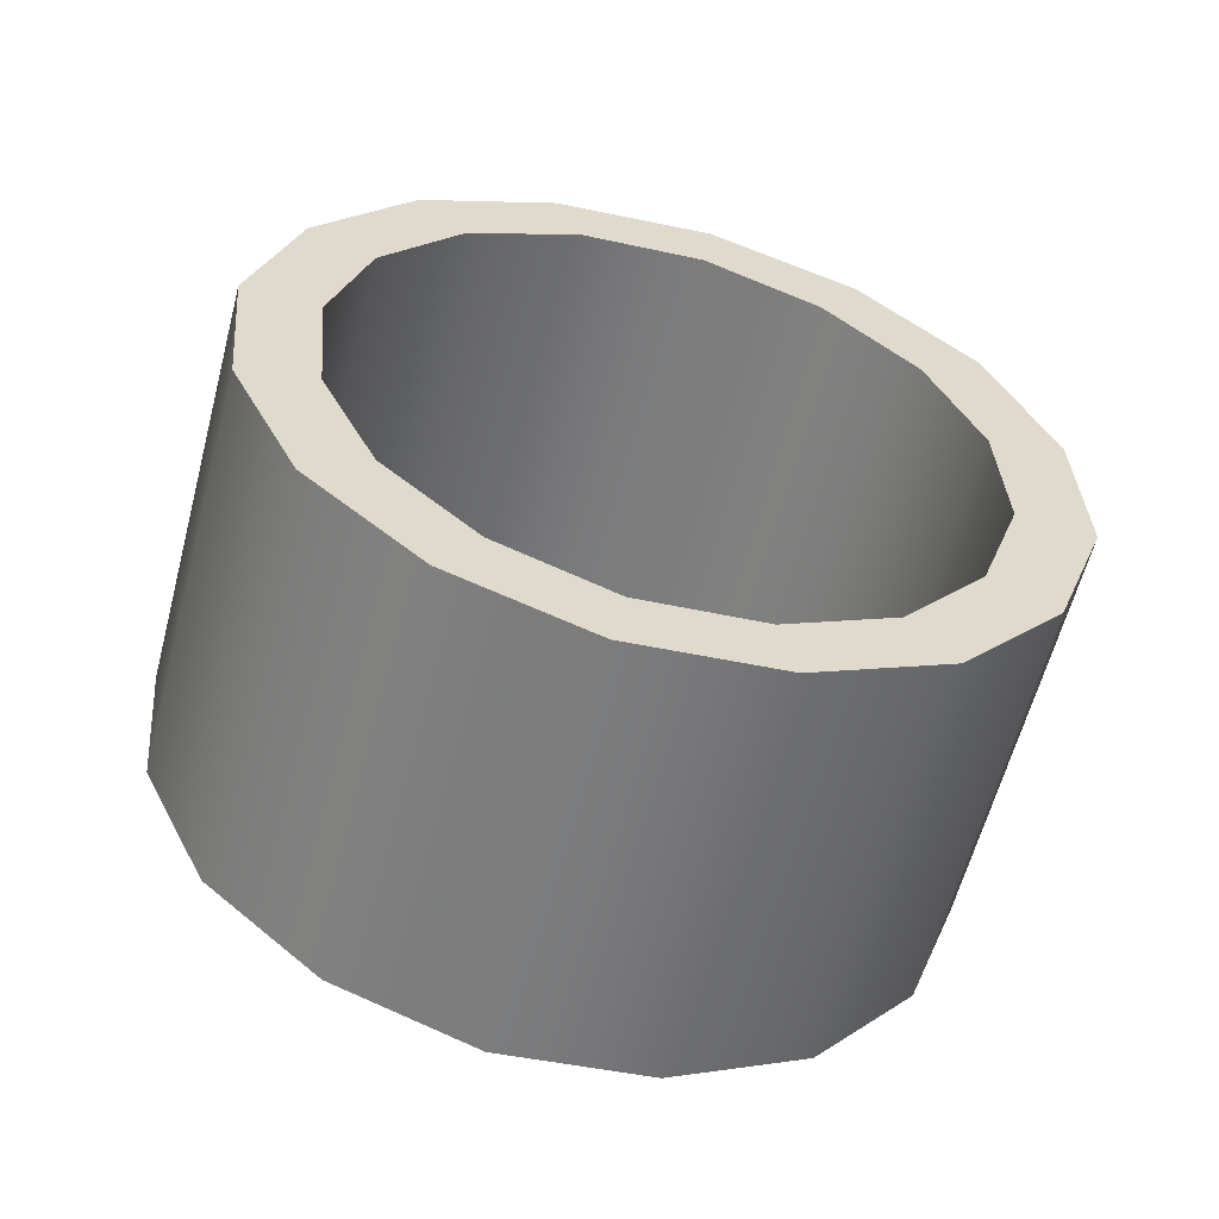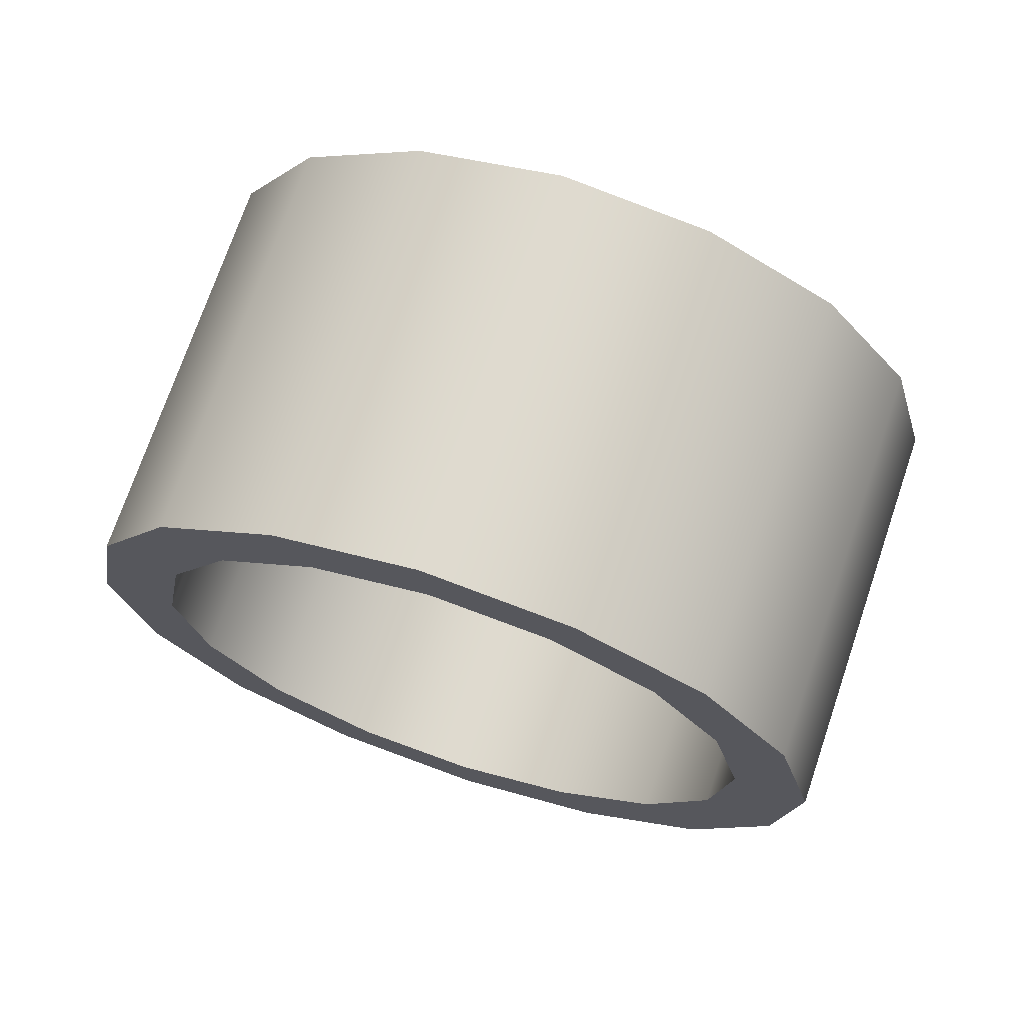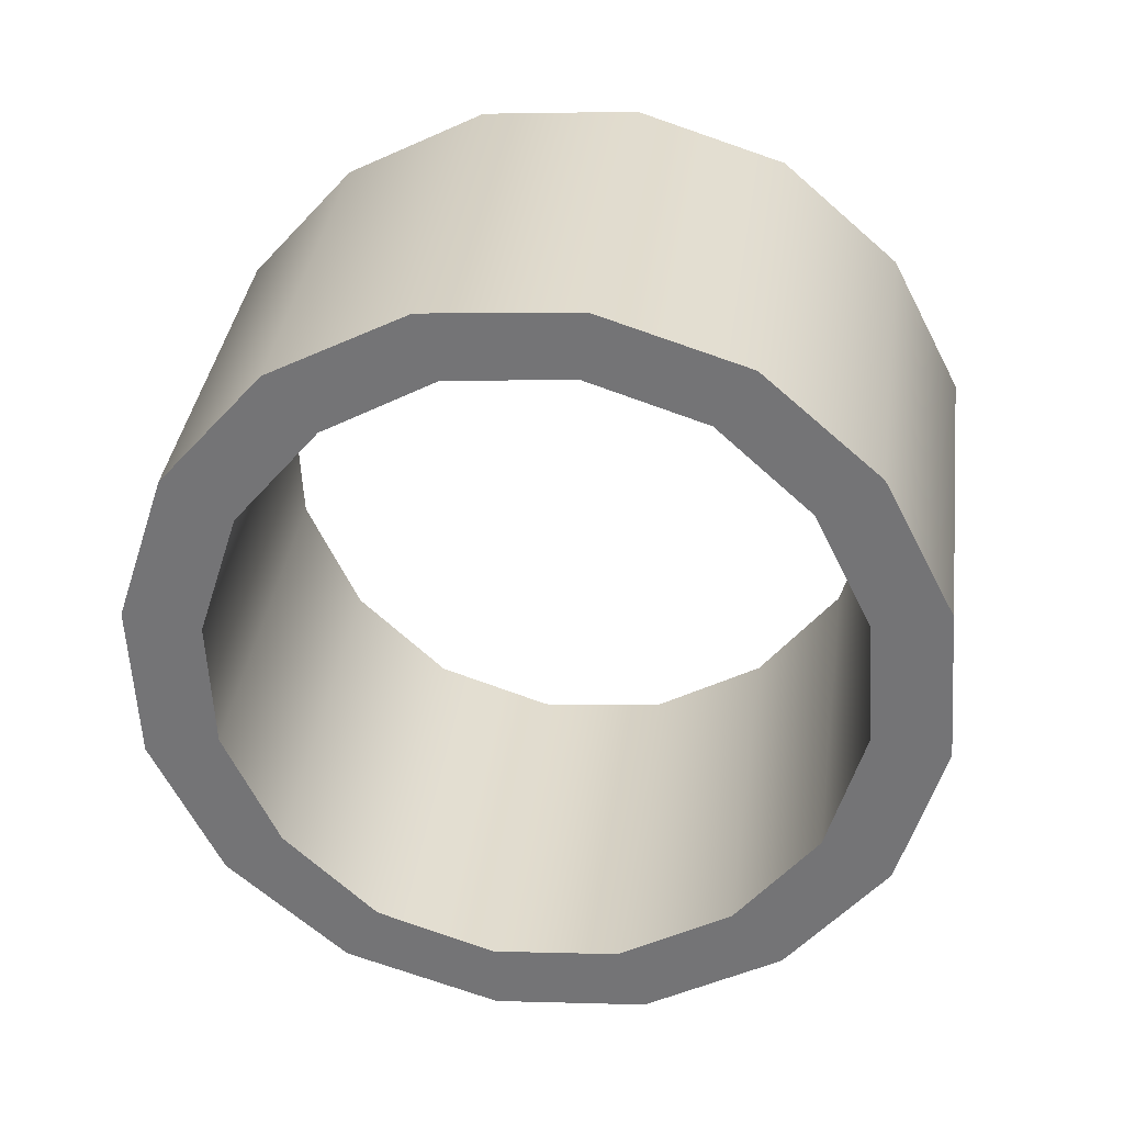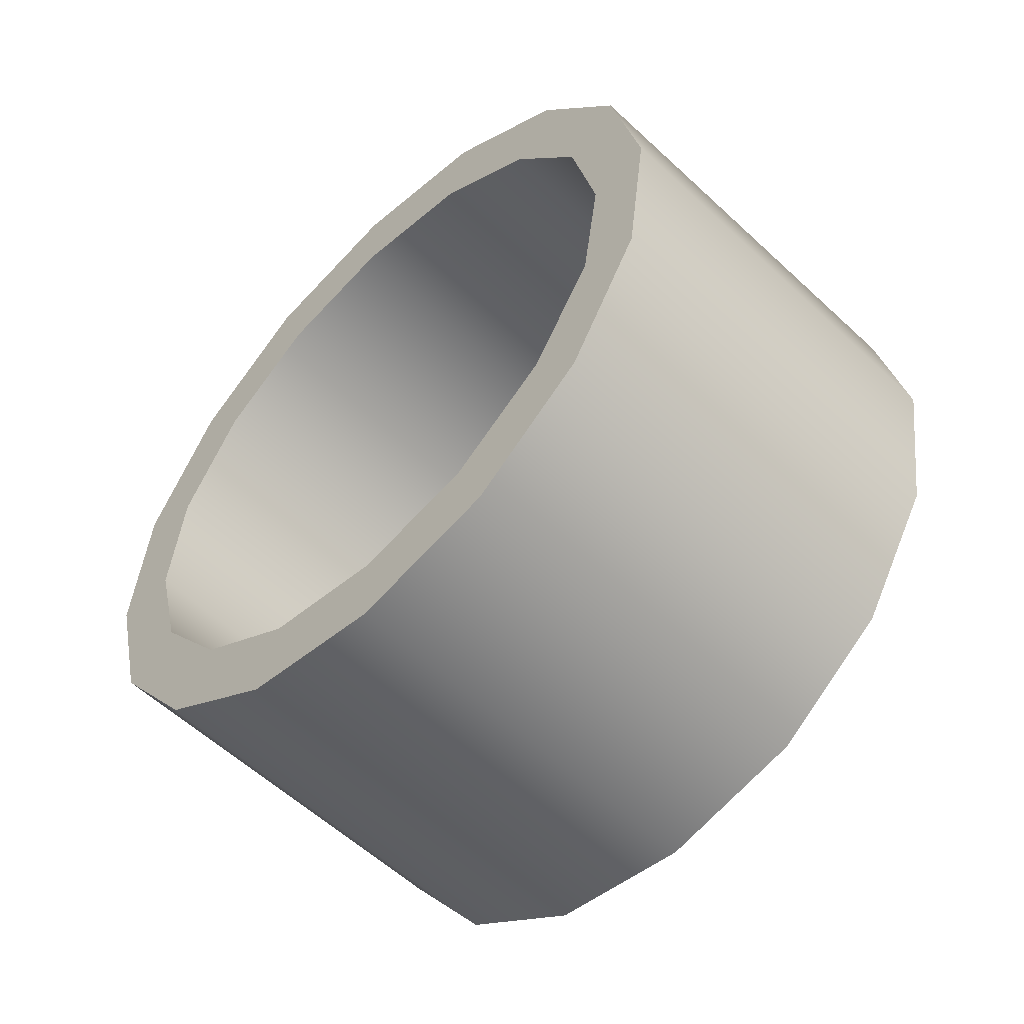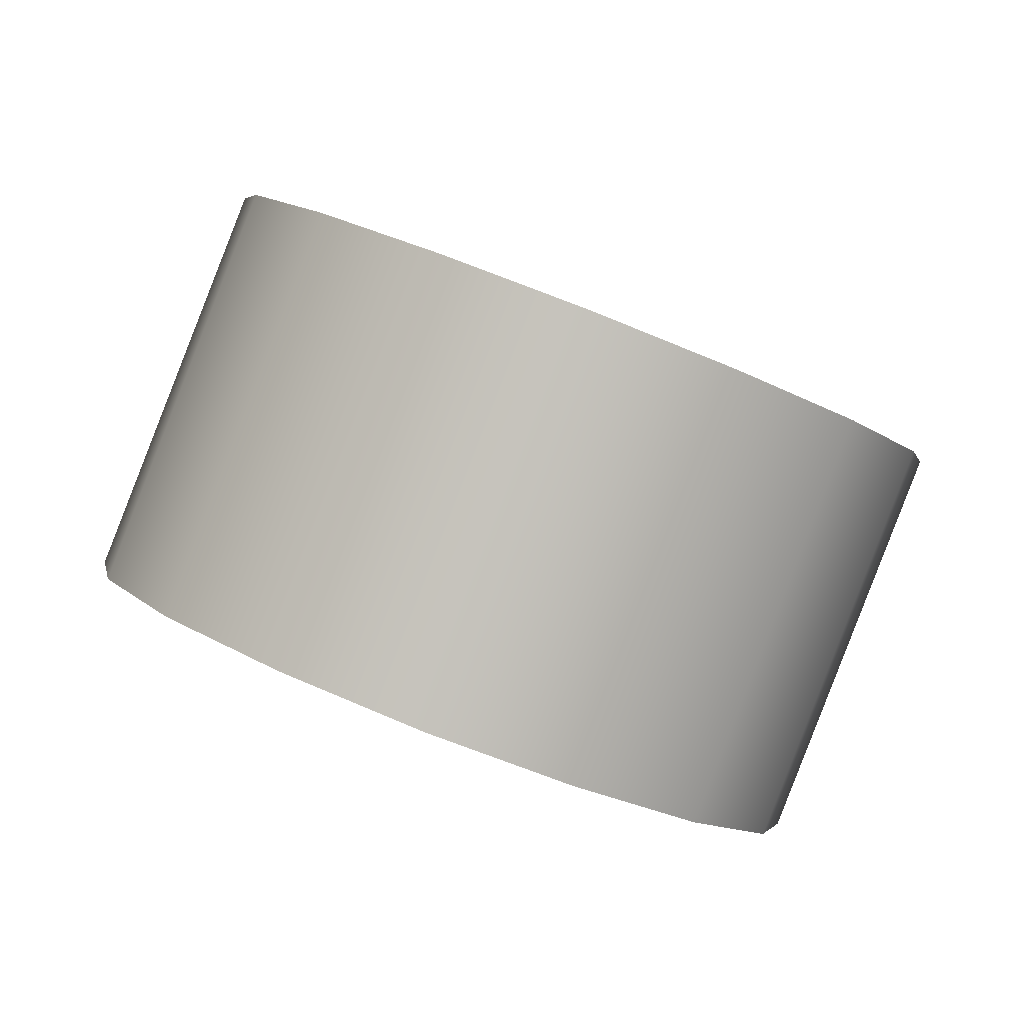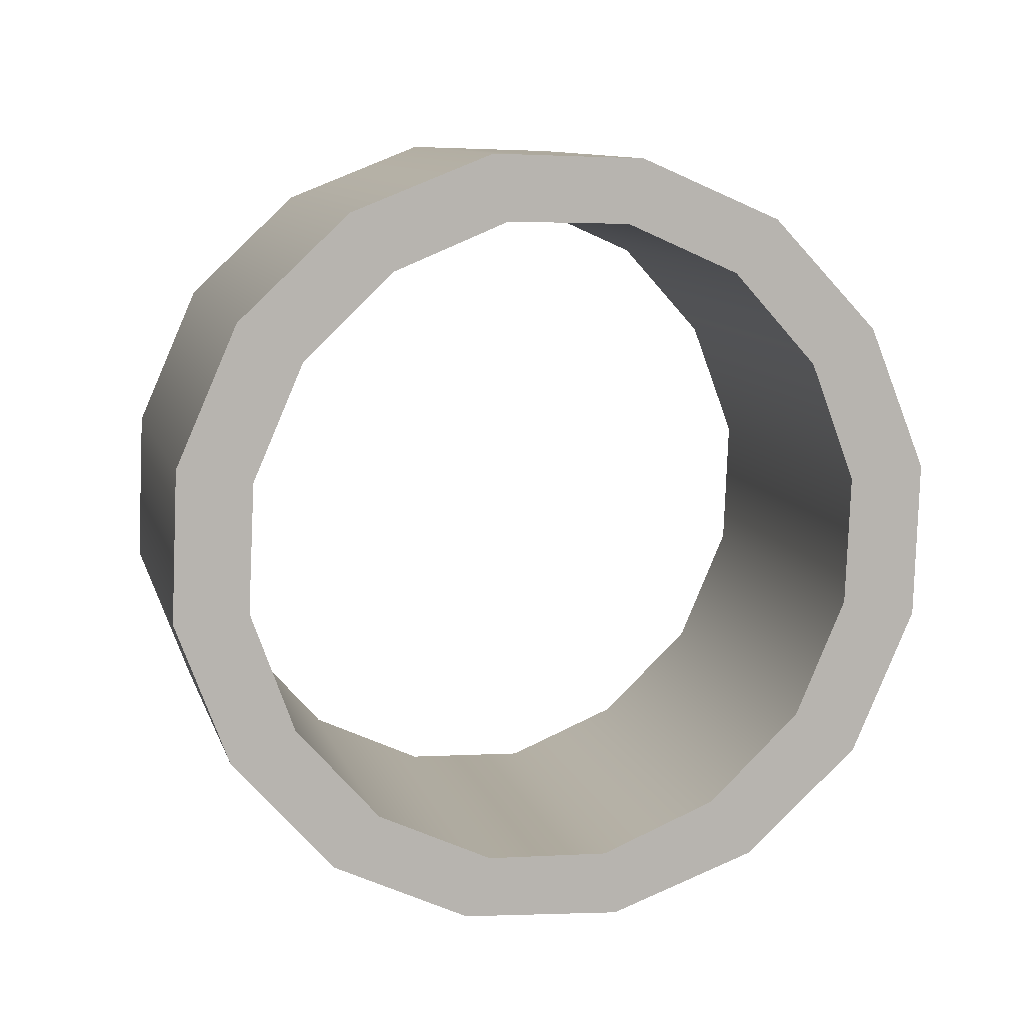
<metadata>
{"format":"obj","ext":"obj","renderer":"f3d","projection":"perspective","resolution":1024,"background":"white","views":[{"elev":-11.1,"azim":-20.4,"up":"+Y"},{"elev":-61.0,"azim":-26.8,"up":"+Y"},{"elev":78.2,"azim":-170.2,"up":"+Z"},{"elev":33.6,"azim":88.1,"up":"+Y"},{"elev":42.2,"azim":30.9,"up":"+Z"},{"elev":-37.4,"azim":-17.9,"up":"+Z"}]}
</metadata>
<code>
o mesh70/mesh70-geometry#mesh70-geometry
v 0.3171 0.4625 -0.6933
v 0.3171 0.4603 -0.691
v 0.3174 0.4614 -0.6922
v 0.3162 0.4635 -0.6942
v 0.3174 0.4583 -0.6953
v 0.3171 0.4594 -0.6964
v 0.3162 0.4603 -0.6974
v 0.3166 0.4614 -0.6922
v 0.3171 0.4571 -0.6942
v 0.3149 0.4641 -0.6949
v 0.3164 0.4623 -0.6931
v 0.3162 0.4593 -0.6901
v 0.3166 0.4583 -0.6953
v 0.3149 0.461 -0.698
v 0.3157 0.4631 -0.6939
v 0.3164 0.4605 -0.6912
v 0.3162 0.4562 -0.6932
v 0.3164 0.4592 -0.6962
v 0.3157 0.46 -0.697
v 0.3133 0.4643 -0.6951
v 0.3146 0.4637 -0.6944
v 0.3164 0.4573 -0.6944
v 0.3157 0.4597 -0.6905
v 0.3149 0.4556 -0.6926
v 0.3146 0.4605 -0.6976
v 0.3133 0.4612 -0.6982
v 0.3157 0.4565 -0.6936
v 0.3149 0.4587 -0.6895
v 0.3117 0.4641 -0.6949
v 0.3134 0.4638 -0.6946
v 0.3134 0.4607 -0.6977
v 0.3146 0.4591 -0.6899
v 0.3133 0.4553 -0.6924
v 0.3146 0.456 -0.693
v 0.3117 0.461 -0.698
v 0.3121 0.4637 -0.6944
v 0.3133 0.4585 -0.6892
v 0.3121 0.4605 -0.6976
v 0.3104 0.4635 -0.6942
v 0.311 0.4631 -0.6939
v 0.3133 0.459 -0.6897
v 0.3117 0.4556 -0.6926
v 0.3133 0.4558 -0.6929
v 0.311 0.46 -0.697
v 0.3104 0.4603 -0.6974
v 0.3121 0.4591 -0.6899
v 0.3117 0.4587 -0.6895
v 0.3095 0.4594 -0.6964
v 0.3103 0.4623 -0.6931
v 0.3104 0.4562 -0.6932
v 0.3121 0.456 -0.693
v 0.3103 0.4592 -0.6962
v 0.3095 0.4625 -0.6933
v 0.311 0.4597 -0.6904
v 0.3104 0.4593 -0.6901
v 0.311 0.4565 -0.6936
v 0.3092 0.4583 -0.6953
v 0.31 0.4582 -0.6953
v 0.31 0.4614 -0.6922
v 0.3095 0.4603 -0.691
v 0.3103 0.4573 -0.6944
v 0.3092 0.4614 -0.6922
v 0.3095 0.4571 -0.6942
v 0.3103 0.4605 -0.6912
f 1 2 3
f 2 1 4
f 3 2 1
f 4 1 2
f 2 5 3
f 3 5 2
f 3 6 1
f 1 6 3
f 1 7 4
f 4 7 1
f 2 4 8
f 8 4 2
f 5 2 9
f 9 2 5
f 6 3 5
f 5 3 6
f 7 1 6
f 6 1 7
f 7 10 4
f 4 10 7
f 8 4 11
f 11 4 8
f 8 12 2
f 2 12 8
f 12 9 2
f 2 9 12
f 9 6 5
f 5 6 9
f 13 7 6
f 6 7 13
f 10 7 14
f 14 7 10
f 15 4 10
f 10 4 15
f 11 4 15
f 15 4 11
f 11 13 8
f 8 13 11
f 12 8 16
f 16 8 12
f 9 12 17
f 17 12 9
f 6 9 17
f 17 9 6
f 7 13 18
f 18 13 7
f 6 17 13
f 13 17 6
f 7 19 14
f 14 19 7
f 14 20 10
f 10 20 14
f 15 10 21
f 21 10 15
f 15 18 11
f 11 18 15
f 13 11 18
f 18 11 13
f 22 8 13
f 13 8 22
f 8 22 16
f 16 22 8
f 12 16 23
f 23 16 12
f 12 24 17
f 17 24 12
f 7 18 19
f 19 18 7
f 13 17 22
f 22 17 13
f 14 19 25
f 25 19 14
f 20 14 26
f 26 14 20
f 21 10 20
f 20 10 21
f 25 15 21
f 21 15 25
f 18 15 19
f 19 15 18
f 27 16 22
f 22 16 27
f 16 27 23
f 23 27 16
f 12 23 28
f 28 23 12
f 24 12 28
f 28 12 24
f 27 17 24
f 24 17 27
f 22 17 27
f 27 17 22
f 15 25 19
f 19 25 15
f 14 25 26
f 26 25 14
f 26 29 20
f 20 29 26
f 21 20 30
f 30 20 21
f 21 31 25
f 25 31 21
f 27 32 23
f 23 32 27
f 28 23 32
f 32 23 28
f 28 33 24
f 24 33 28
f 27 24 34
f 34 24 27
f 26 25 31
f 31 25 26
f 29 26 35
f 35 26 29
f 36 20 29
f 29 20 36
f 30 20 36
f 36 20 30
f 31 21 30
f 30 21 31
f 32 27 34
f 34 27 32
f 28 32 37
f 37 32 28
f 33 28 37
f 37 28 33
f 34 24 33
f 33 24 34
f 26 31 38
f 38 31 26
f 26 38 35
f 35 38 26
f 35 39 29
f 29 39 35
f 36 29 40
f 40 29 36
f 38 30 36
f 36 30 38
f 30 38 31
f 31 38 30
f 34 41 32
f 32 41 34
f 37 32 41
f 41 32 37
f 37 42 33
f 33 42 37
f 34 33 43
f 43 33 34
f 35 38 44
f 44 38 35
f 39 35 45
f 45 35 39
f 40 29 39
f 39 29 40
f 44 36 40
f 40 36 44
f 36 44 38
f 38 44 36
f 41 34 43
f 43 34 41
f 37 41 46
f 46 41 37
f 42 37 47
f 47 37 42
f 43 33 42
f 42 33 43
f 35 44 45
f 45 44 35
f 48 39 45
f 45 39 48
f 40 39 49
f 49 39 40
f 49 44 40
f 40 44 49
f 43 46 41
f 41 46 43
f 37 46 47
f 47 46 37
f 47 50 42
f 42 50 47
f 43 42 51
f 51 42 43
f 45 44 52
f 52 44 45
f 39 48 53
f 53 48 39
f 45 52 48
f 48 52 45
f 49 39 53
f 53 39 49
f 44 49 52
f 52 49 44
f 46 43 51
f 51 43 46
f 47 46 54
f 54 46 47
f 50 47 55
f 55 47 50
f 56 42 50
f 50 42 56
f 51 42 56
f 56 42 51
f 57 53 48
f 48 53 57
f 48 52 58
f 58 52 48
f 49 53 59
f 59 53 49
f 59 52 49
f 49 52 59
f 51 54 46
f 46 54 51
f 47 54 55
f 55 54 47
f 60 50 55
f 55 50 60
f 56 50 61
f 61 50 56
f 54 51 56
f 56 51 54
f 53 57 62
f 62 57 53
f 48 63 57
f 57 63 48
f 52 59 58
f 58 59 52
f 48 58 63
f 63 58 48
f 59 53 60
f 60 53 59
f 55 54 64
f 64 54 55
f 50 60 63
f 63 60 50
f 55 64 60
f 60 64 55
f 61 50 63
f 63 50 61
f 61 54 56
f 56 54 61
f 63 62 57
f 57 62 63
f 60 53 62
f 62 53 60
f 64 58 59
f 59 58 64
f 61 63 58
f 58 63 61
f 60 64 59
f 59 64 60
f 54 61 64
f 64 61 54
f 62 63 60
f 60 63 62
f 58 64 61
f 61 64 58

</code>
